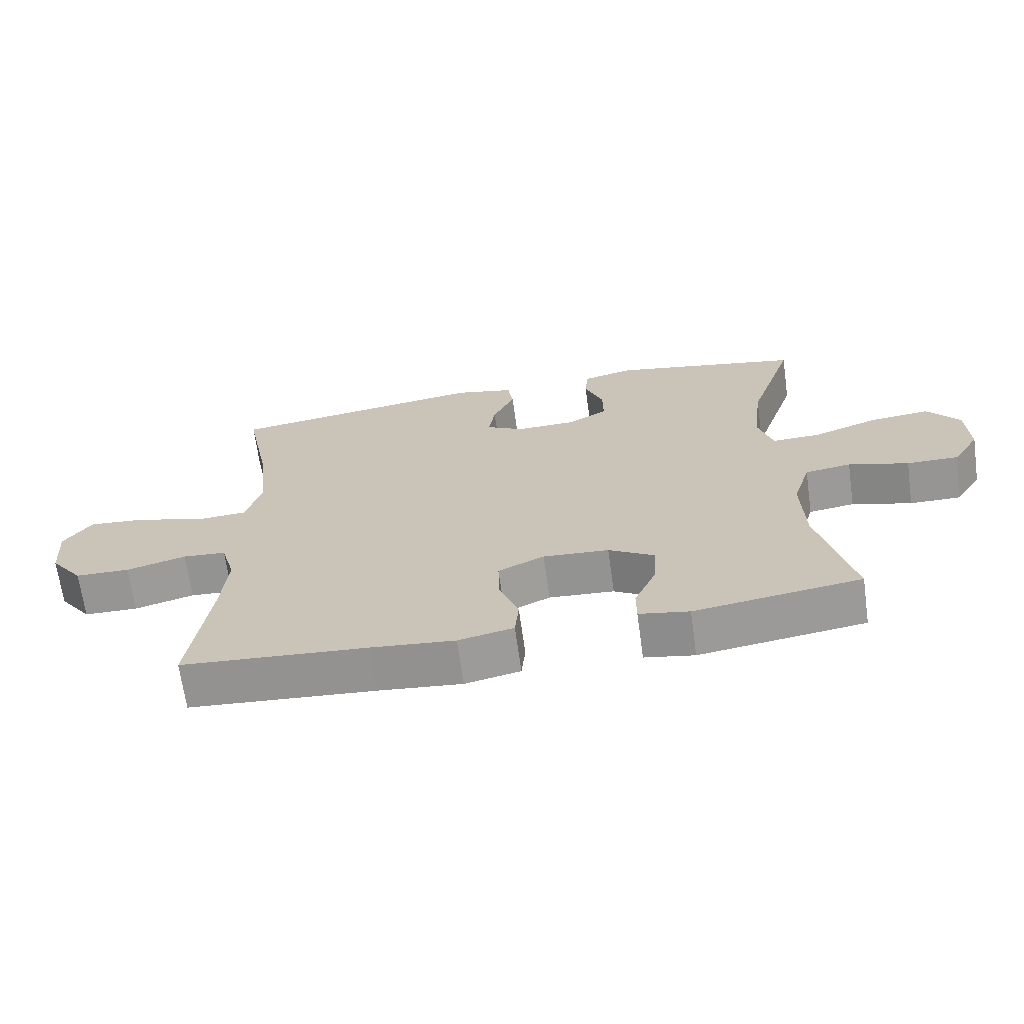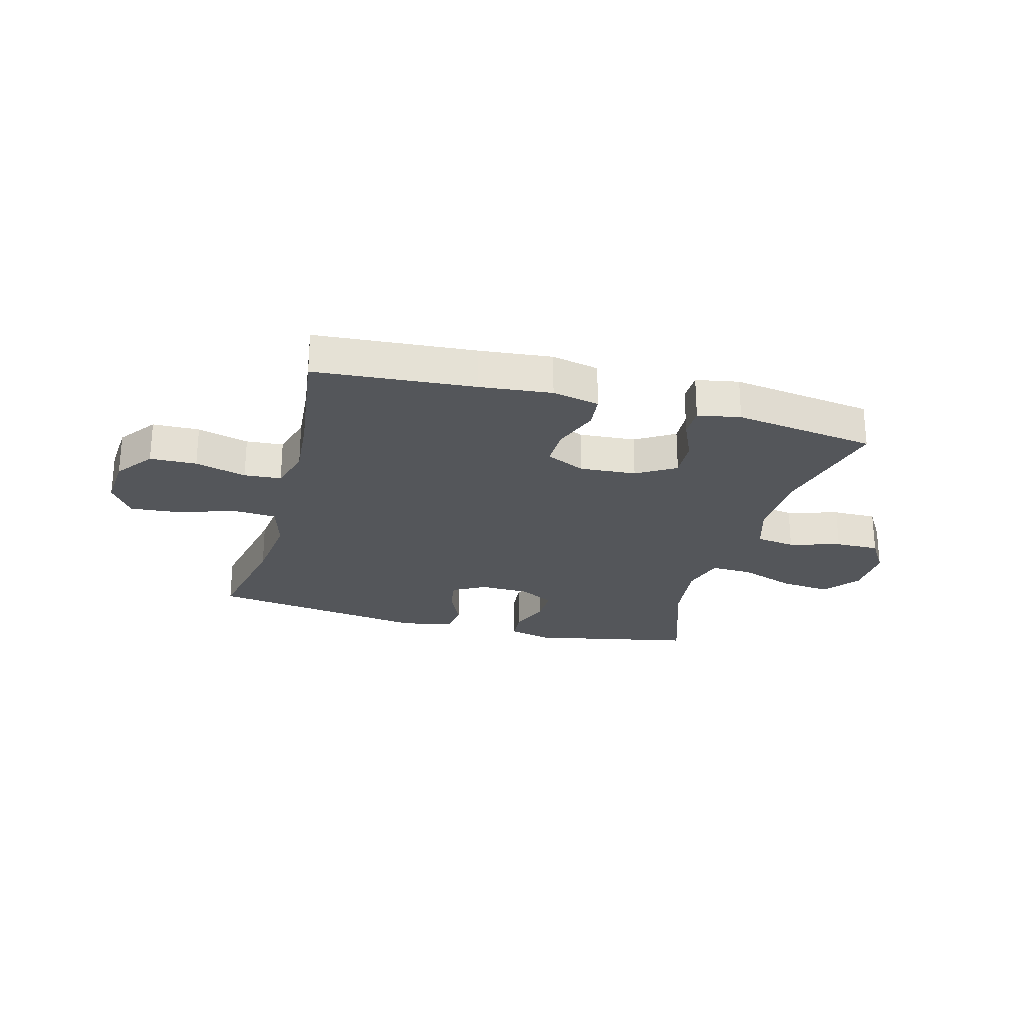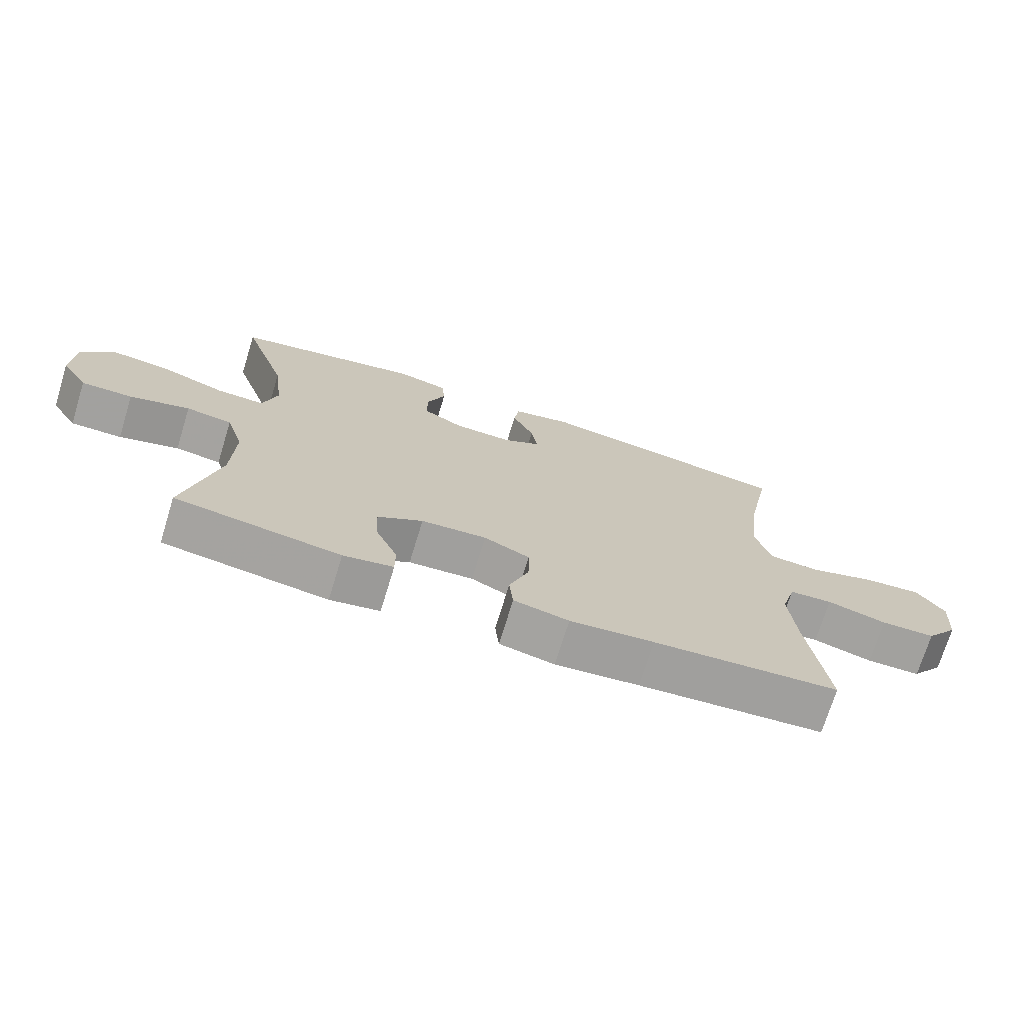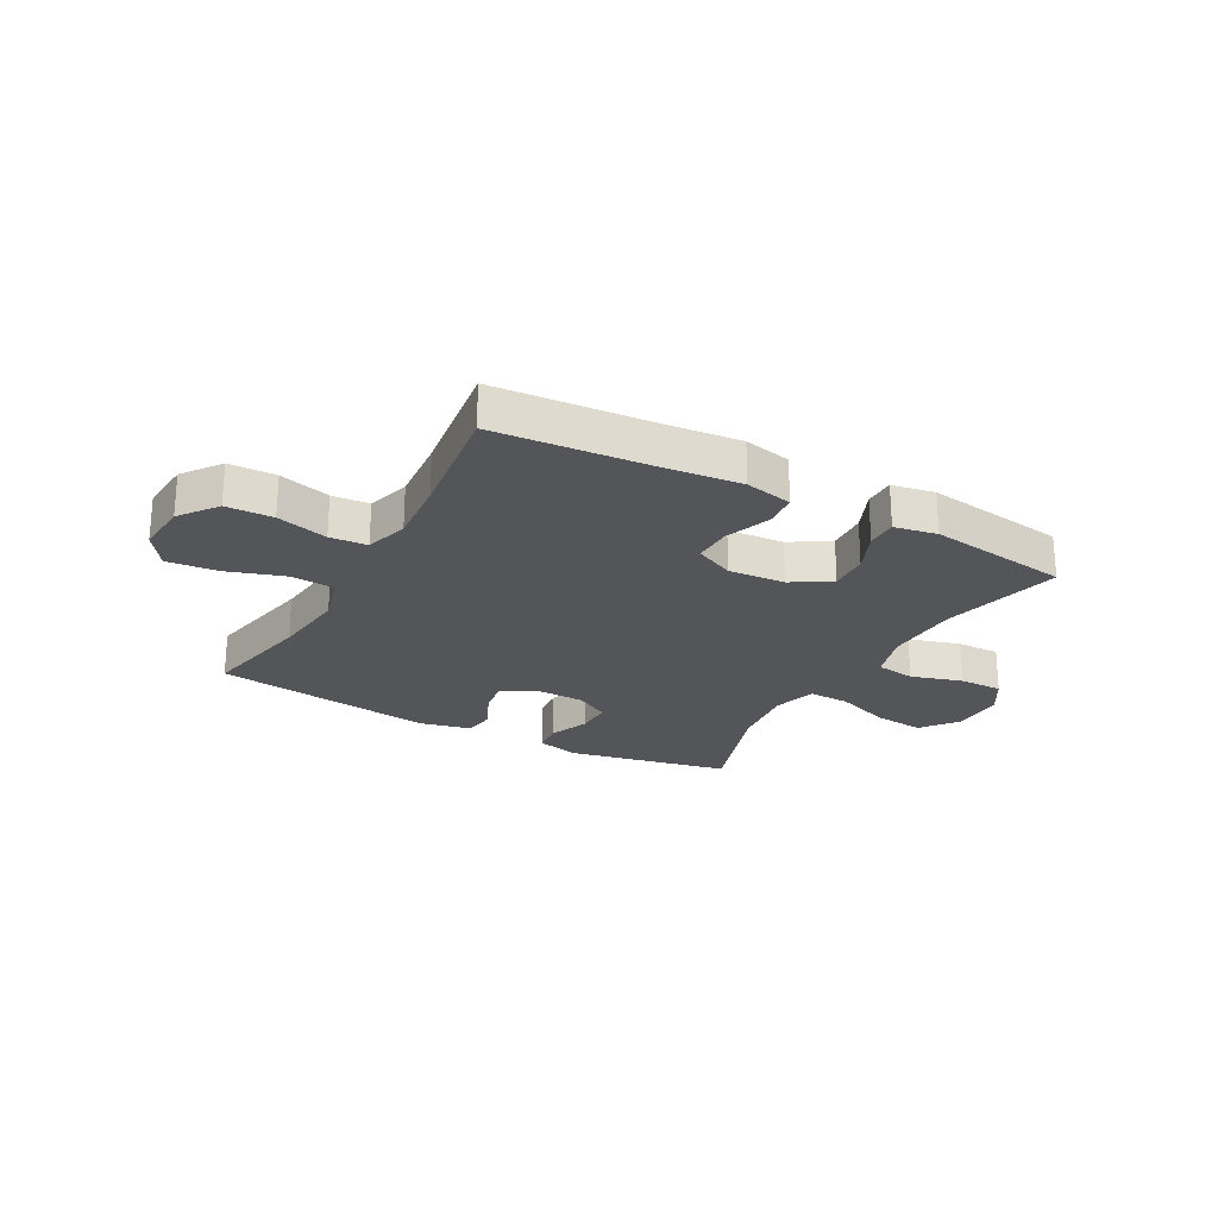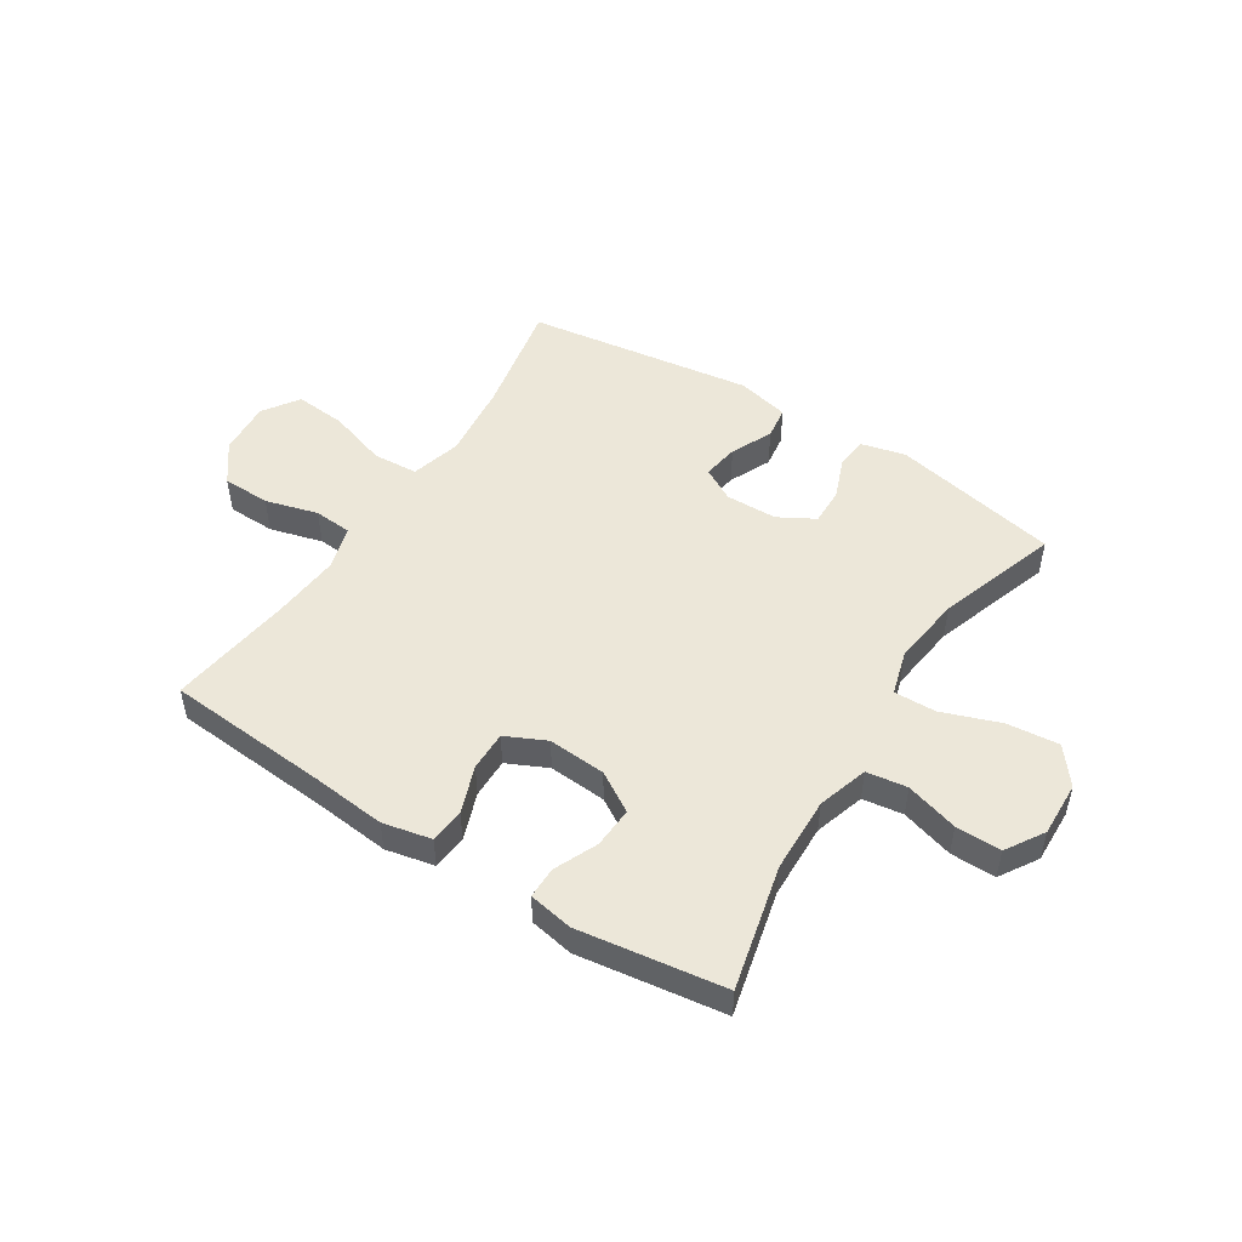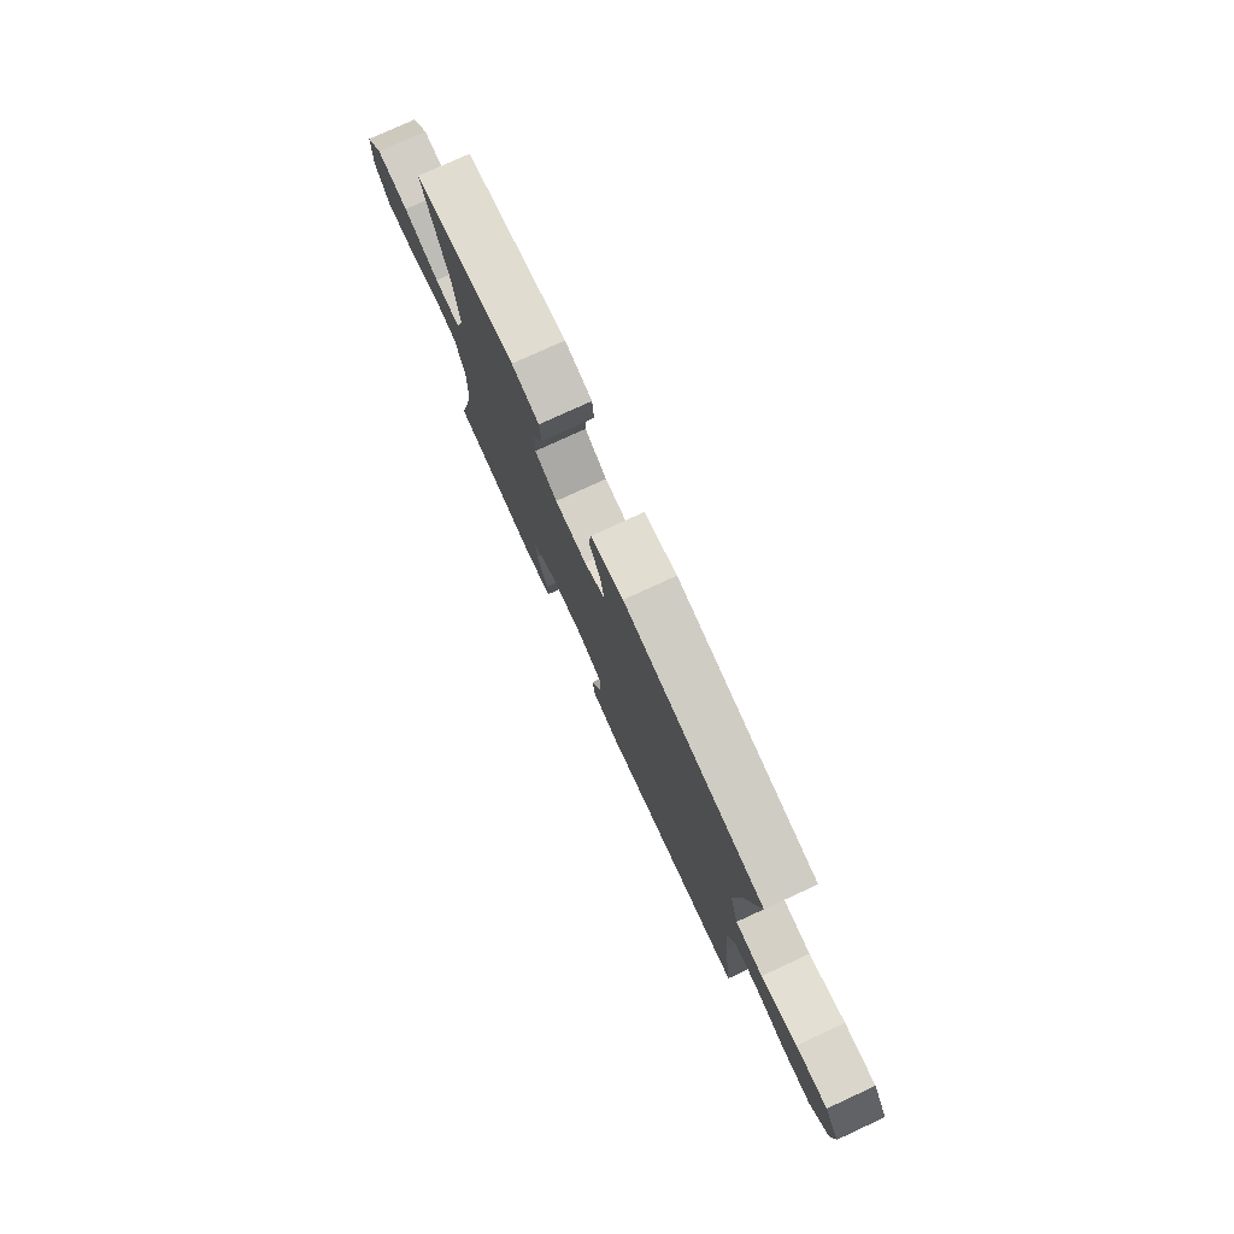
<metadata>
{"format":"obj","ext":"obj","renderer":"f3d","projection":"perspective","resolution":1024,"background":"white","views":[{"elev":-67.8,"azim":-172.1,"up":"+Z"},{"elev":-25.1,"azim":164.9,"up":"+Y"},{"elev":-72.3,"azim":-17.1,"up":"+Z"},{"elev":-24.0,"azim":151.2,"up":"+Y"},{"elev":49.8,"azim":-147.5,"up":"+Y"},{"elev":77.6,"azim":65.3,"up":"+Z"}]}
</metadata>
<code>
v -0.5 0.07 -0.5
v -0.449 0.07 -0.285
v -0.445 0.07 -0.154
v -0.472 0.07 -0.067
v -0.542 0.07 -0.057
v -0.633 0.07 -0.084
v -0.711 0.07 -0.085
v -0.752 0.07 -0.019
v -0.749 0.07 0.076
v -0.7 0.07 0.139
v -0.61 0.07 0.13
v -0.51 0.07 0.094
v -0.437 0.07 0.092
v -0.415 0.07 0.169
v -0.43 0.07 0.291
v -0.5 0.07 0.5
v -0.211 0.07 0.559
v -0.134 0.07 0.54
v -0.129 0.07 0.485
v -0.157 0.07 0.413
v -0.158 0.07 0.349
v -0.096 0.07 0.314
v -0.007 0.07 0.312
v 0.051 0.07 0.344
v 0.041 0.07 0.407
v 0.008 0.07 0.479
v 0.016 0.07 0.535
v 0.107 0.07 0.556
v 0.5 0.07 0.5
v 0.46 0.07 0.299
v 0.445 0.07 0.165
v 0.469 0.07 0.078
v 0.547 0.07 0.073
v 0.649 0.07 0.106
v 0.738 0.07 0.114
v 0.78 0.07 0.052
v 0.773 0.07 -0.042
v 0.723 0.07 -0.109
v 0.64 0.07 -0.111
v 0.549 0.07 -0.086
v 0.483 0.07 -0.091
v 0.461 0.07 -0.168
v 0.471 0.07 -0.284
v 0.5 0.07 -0.5
v 0.217 0.07 -0.522
v 0.089 0.07 -0.535
v 0.005 0.07 -0.517
v -0.001 0.07 -0.457
v 0.029 0.07 -0.375
v 0.03 0.07 -0.306
v -0.04 0.07 -0.273
v -0.14 0.07 -0.28
v -0.209 0.07 -0.322
v -0.205 0.07 -0.393
v -0.172 0.07 -0.468
v -0.172 0.07 -0.522
v -0.248 0.07 -0.536
v -0.5 0 -0.5
v -0.449 0 -0.285
v -0.445 0 -0.154
v -0.472 0 -0.067
v -0.542 0 -0.057
v -0.633 0 -0.084
v -0.711 0 -0.085
v -0.752 0 -0.019
v -0.749 0 0.076
v -0.7 0 0.139
v -0.61 0 0.13
v -0.51 0 0.094
v -0.437 0 0.092
v -0.415 0 0.169
v -0.43 0 0.291
v -0.5 0 0.5
v -0.211 0 0.559
v -0.134 0 0.54
v -0.129 0 0.485
v -0.157 0 0.413
v -0.158 0 0.349
v -0.096 0 0.314
v -0.007 0 0.312
v 0.051 0 0.344
v 0.041 0 0.407
v 0.008 0 0.479
v 0.016 0 0.535
v 0.107 0 0.556
v 0.5 0 0.5
v 0.46 0 0.299
v 0.445 0 0.165
v 0.469 0 0.078
v 0.547 0 0.073
v 0.649 0 0.106
v 0.738 0 0.114
v 0.78 0 0.052
v 0.773 0 -0.042
v 0.723 0 -0.109
v 0.64 0 -0.111
v 0.549 0 -0.086
v 0.483 0 -0.091
v 0.461 0 -0.168
v 0.471 0 -0.284
v 0.5 0 -0.5
v 0.217 0 -0.522
v 0.089 0 -0.535
v 0.005 0 -0.517
v -0.001 0 -0.457
v 0.029 0 -0.375
v 0.03 0 -0.306
v -0.04 0 -0.273
v -0.14 0 -0.28
v -0.209 0 -0.322
v -0.205 0 -0.393
v -0.172 0 -0.468
v -0.172 0 -0.522
v -0.248 0 -0.536
f 54 55 56 57
f 53 54 57 1
f 46 47 48 49
f 45 46 49 50
f 43 44 45 50
f 42 43 50 51
f 37 38 39 40
f 37 40 41
f 36 37 41
f 33 34 35 36
f 32 33 36 41
f 31 32 41 42
f 27 28 29 30
f 25 26 27 30
f 24 25 30 31
f 23 24 31 42
f 17 18 19 20
f 15 16 17 20
f 14 15 20 21
f 13 14 21 22
f 9 10 11 12
f 9 12 13
f 8 9 13
f 5 6 7 8
f 4 5 8 13
f 3 4 13 22
f 53 1 2
f 52 53 2 3
f 23 42 51 52
f 3 22 23 52
f 114 113 112 111
f 58 114 111 110
f 106 105 104 103
f 107 106 103 102
f 107 102 101 100
f 108 107 100 99
f 97 96 95 94
f 98 97 94
f 98 94 93
f 93 92 91 90
f 98 93 90 89
f 99 98 89 88
f 87 86 85 84
f 87 84 83 82
f 88 87 82 81
f 99 88 81 80
f 77 76 75 74
f 77 74 73 72
f 78 77 72 71
f 79 78 71 70
f 69 68 67 66
f 70 69 66
f 70 66 65
f 65 64 63 62
f 70 65 62 61
f 79 70 61 60
f 59 58 110
f 60 59 110 109
f 109 108 99 80
f 109 80 79 60
f 1 58 59 2
f 2 59 60 3
f 3 60 61 4
f 4 61 62 5
f 5 62 63 6
f 6 63 64 7
f 7 64 65 8
f 8 65 66 9
f 9 66 67 10
f 10 67 68 11
f 11 68 69 12
f 12 69 70 13
f 13 70 71 14
f 14 71 72 15
f 15 72 73 16
f 16 73 74 17
f 17 74 75 18
f 18 75 76 19
f 19 76 77 20
f 20 77 78 21
f 21 78 79 22
f 22 79 80 23
f 23 80 81 24
f 24 81 82 25
f 25 82 83 26
f 26 83 84 27
f 27 84 85 28
f 28 85 86 29
f 29 86 87 30
f 30 87 88 31
f 31 88 89 32
f 32 89 90 33
f 33 90 91 34
f 34 91 92 35
f 35 92 93 36
f 36 93 94 37
f 37 94 95 38
f 38 95 96 39
f 39 96 97 40
f 40 97 98 41
f 41 98 99 42
f 42 99 100 43
f 43 100 101 44
f 44 101 102 45
f 45 102 103 46
f 46 103 104 47
f 47 104 105 48
f 48 105 106 49
f 49 106 107 50
f 50 107 108 51
f 51 108 109 52
f 52 109 110 53
f 53 110 111 54
f 54 111 112 55
f 55 112 113 56
f 56 113 114 57
f 57 114 58 1

</code>
